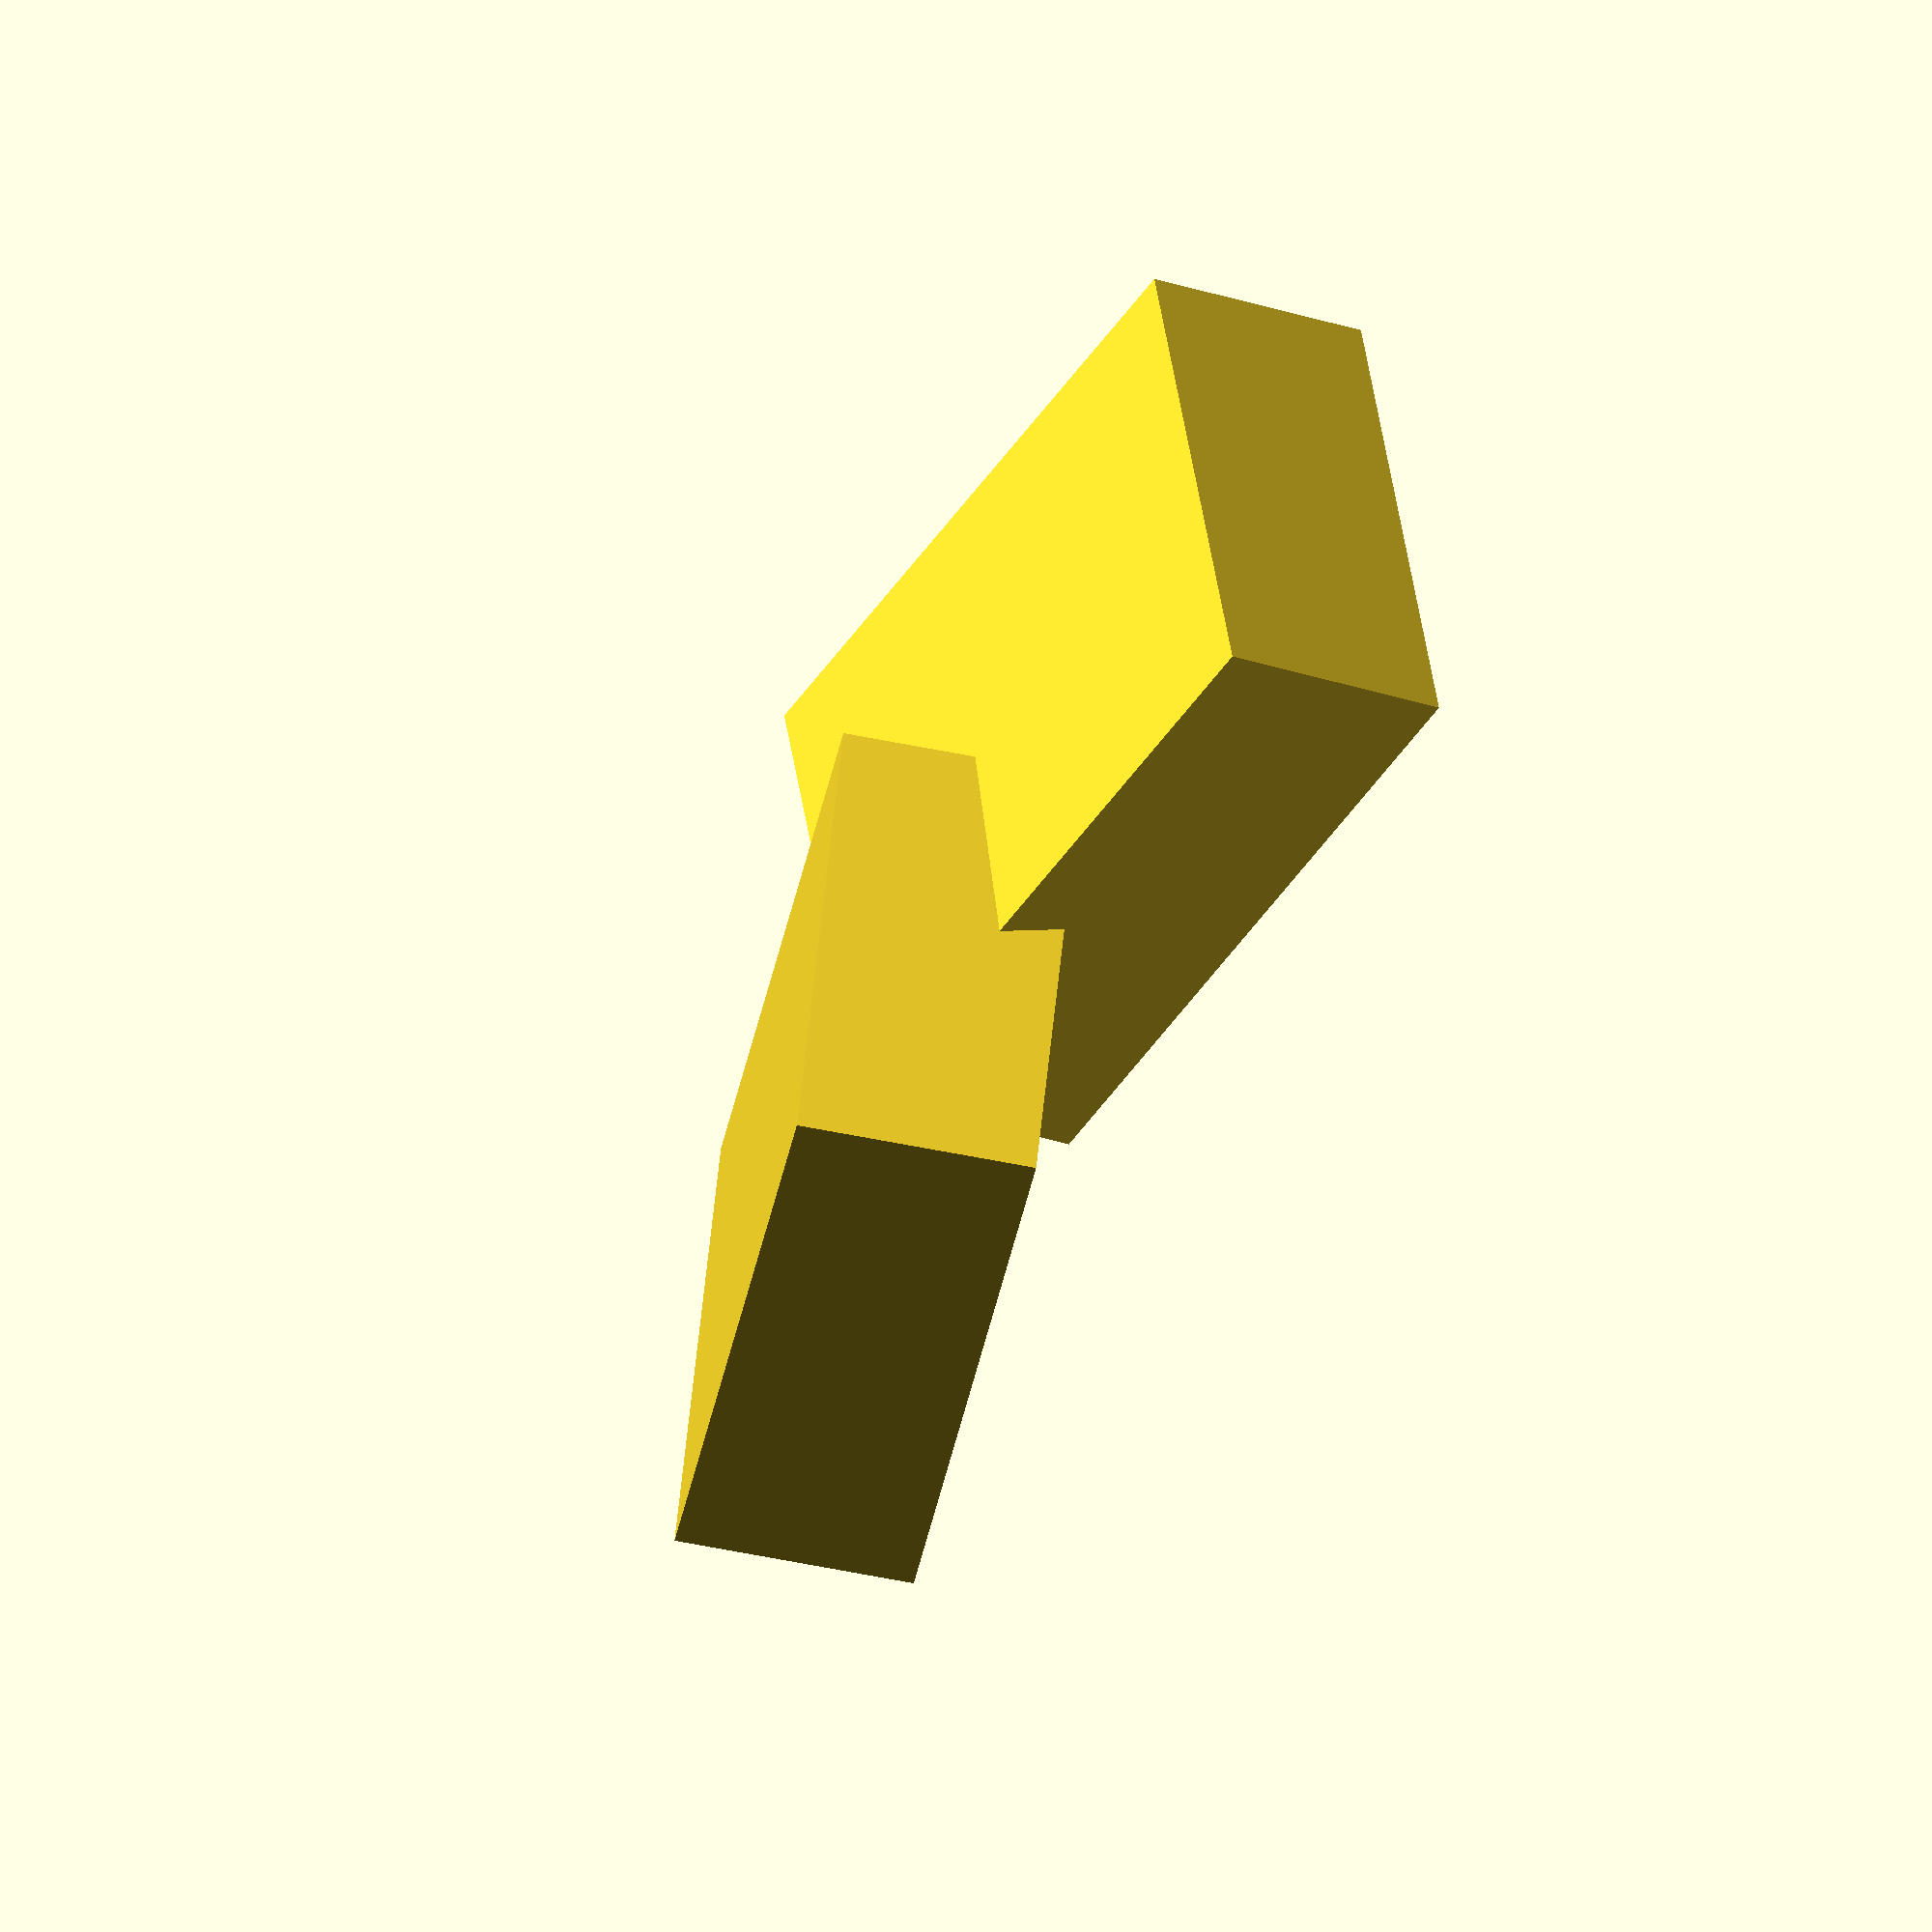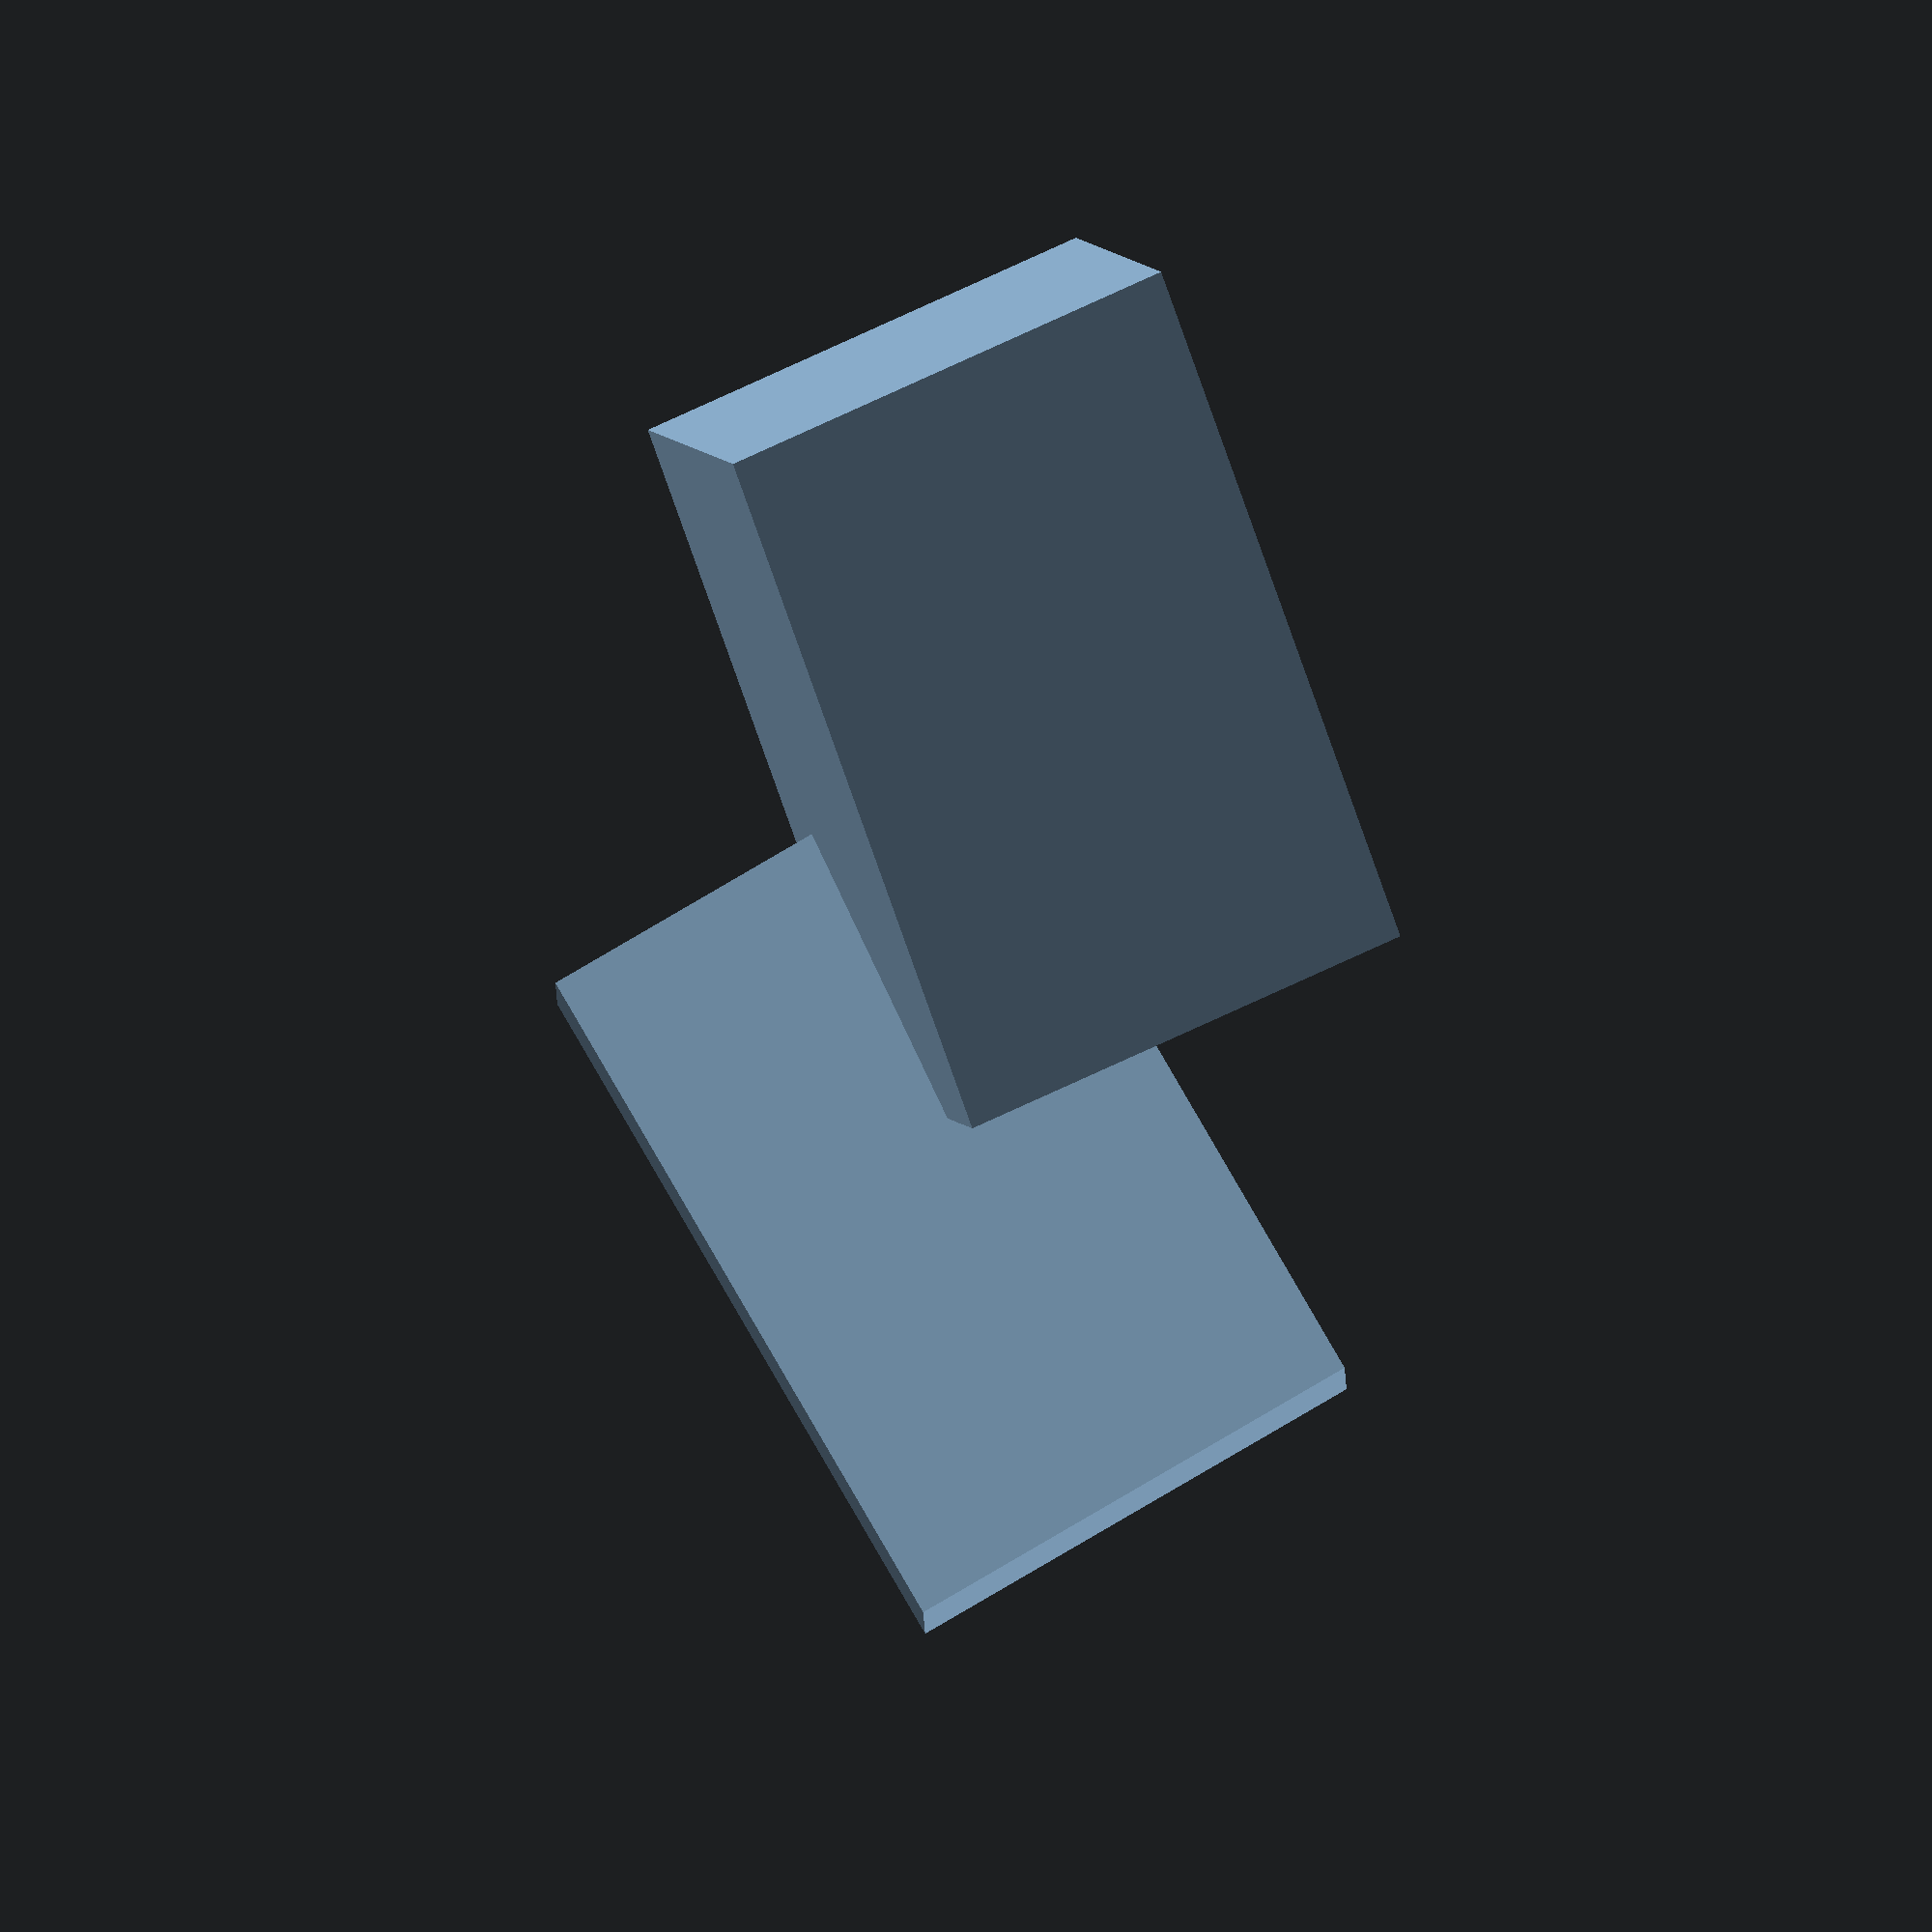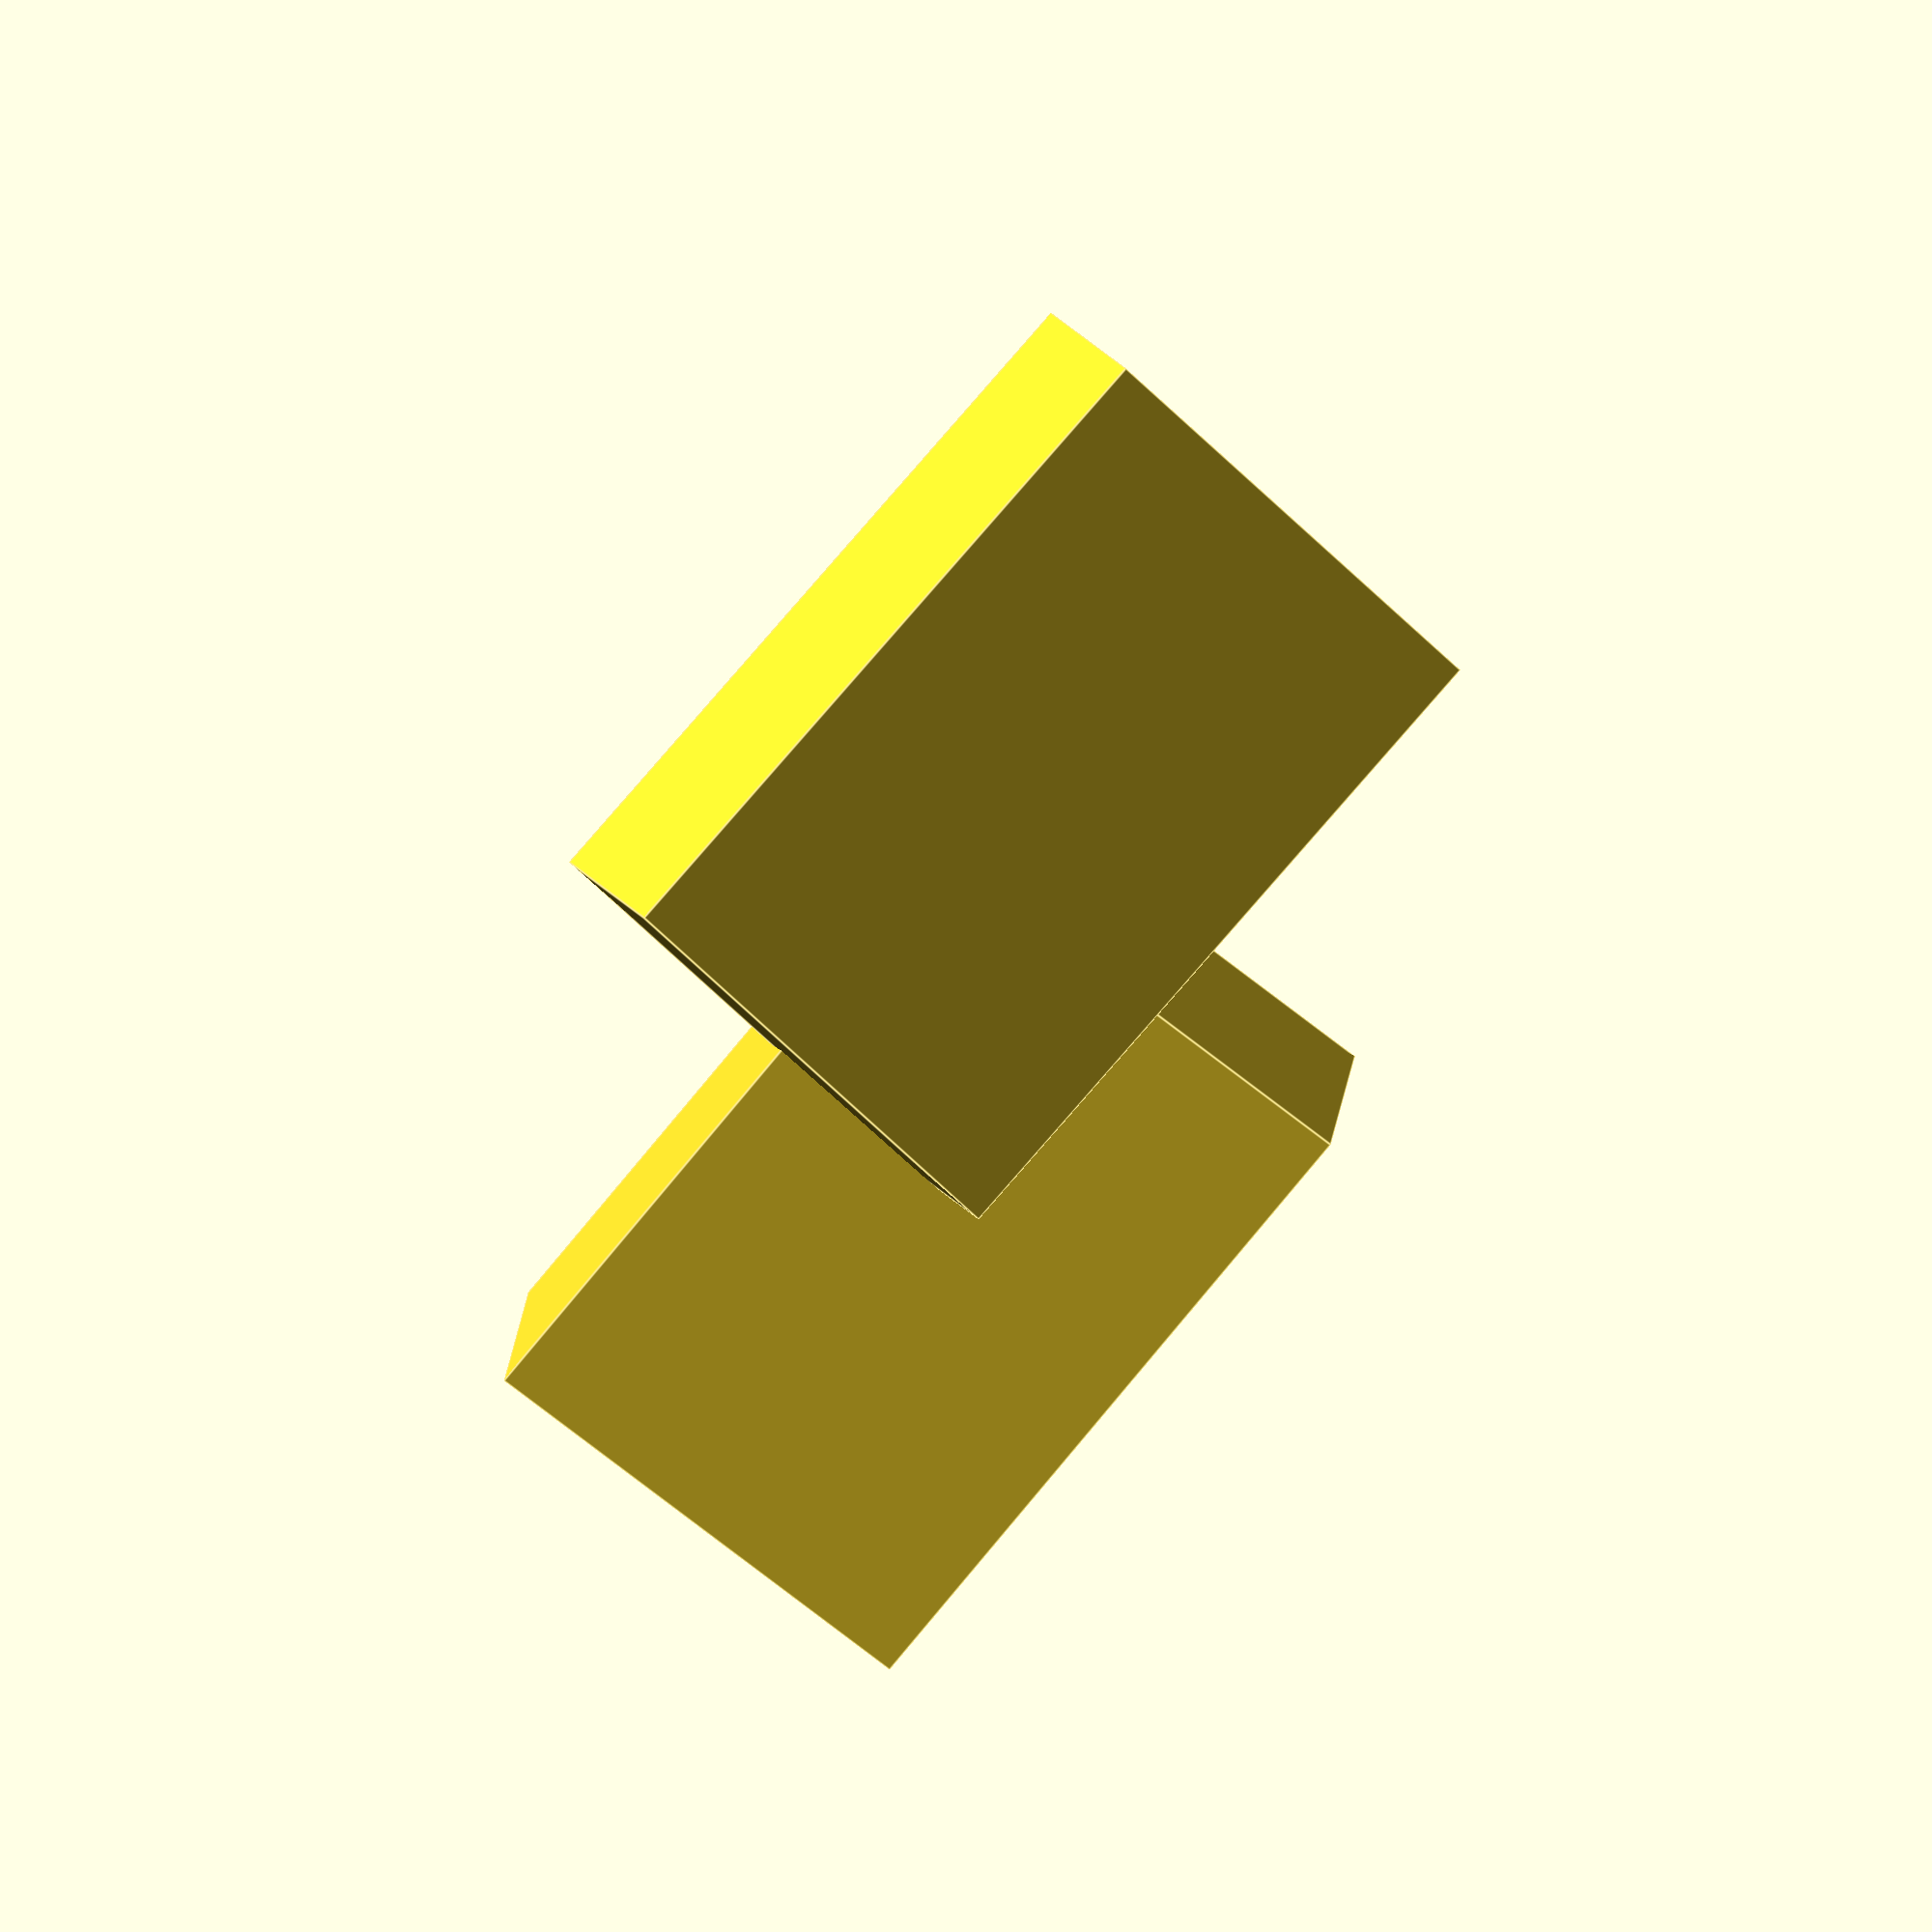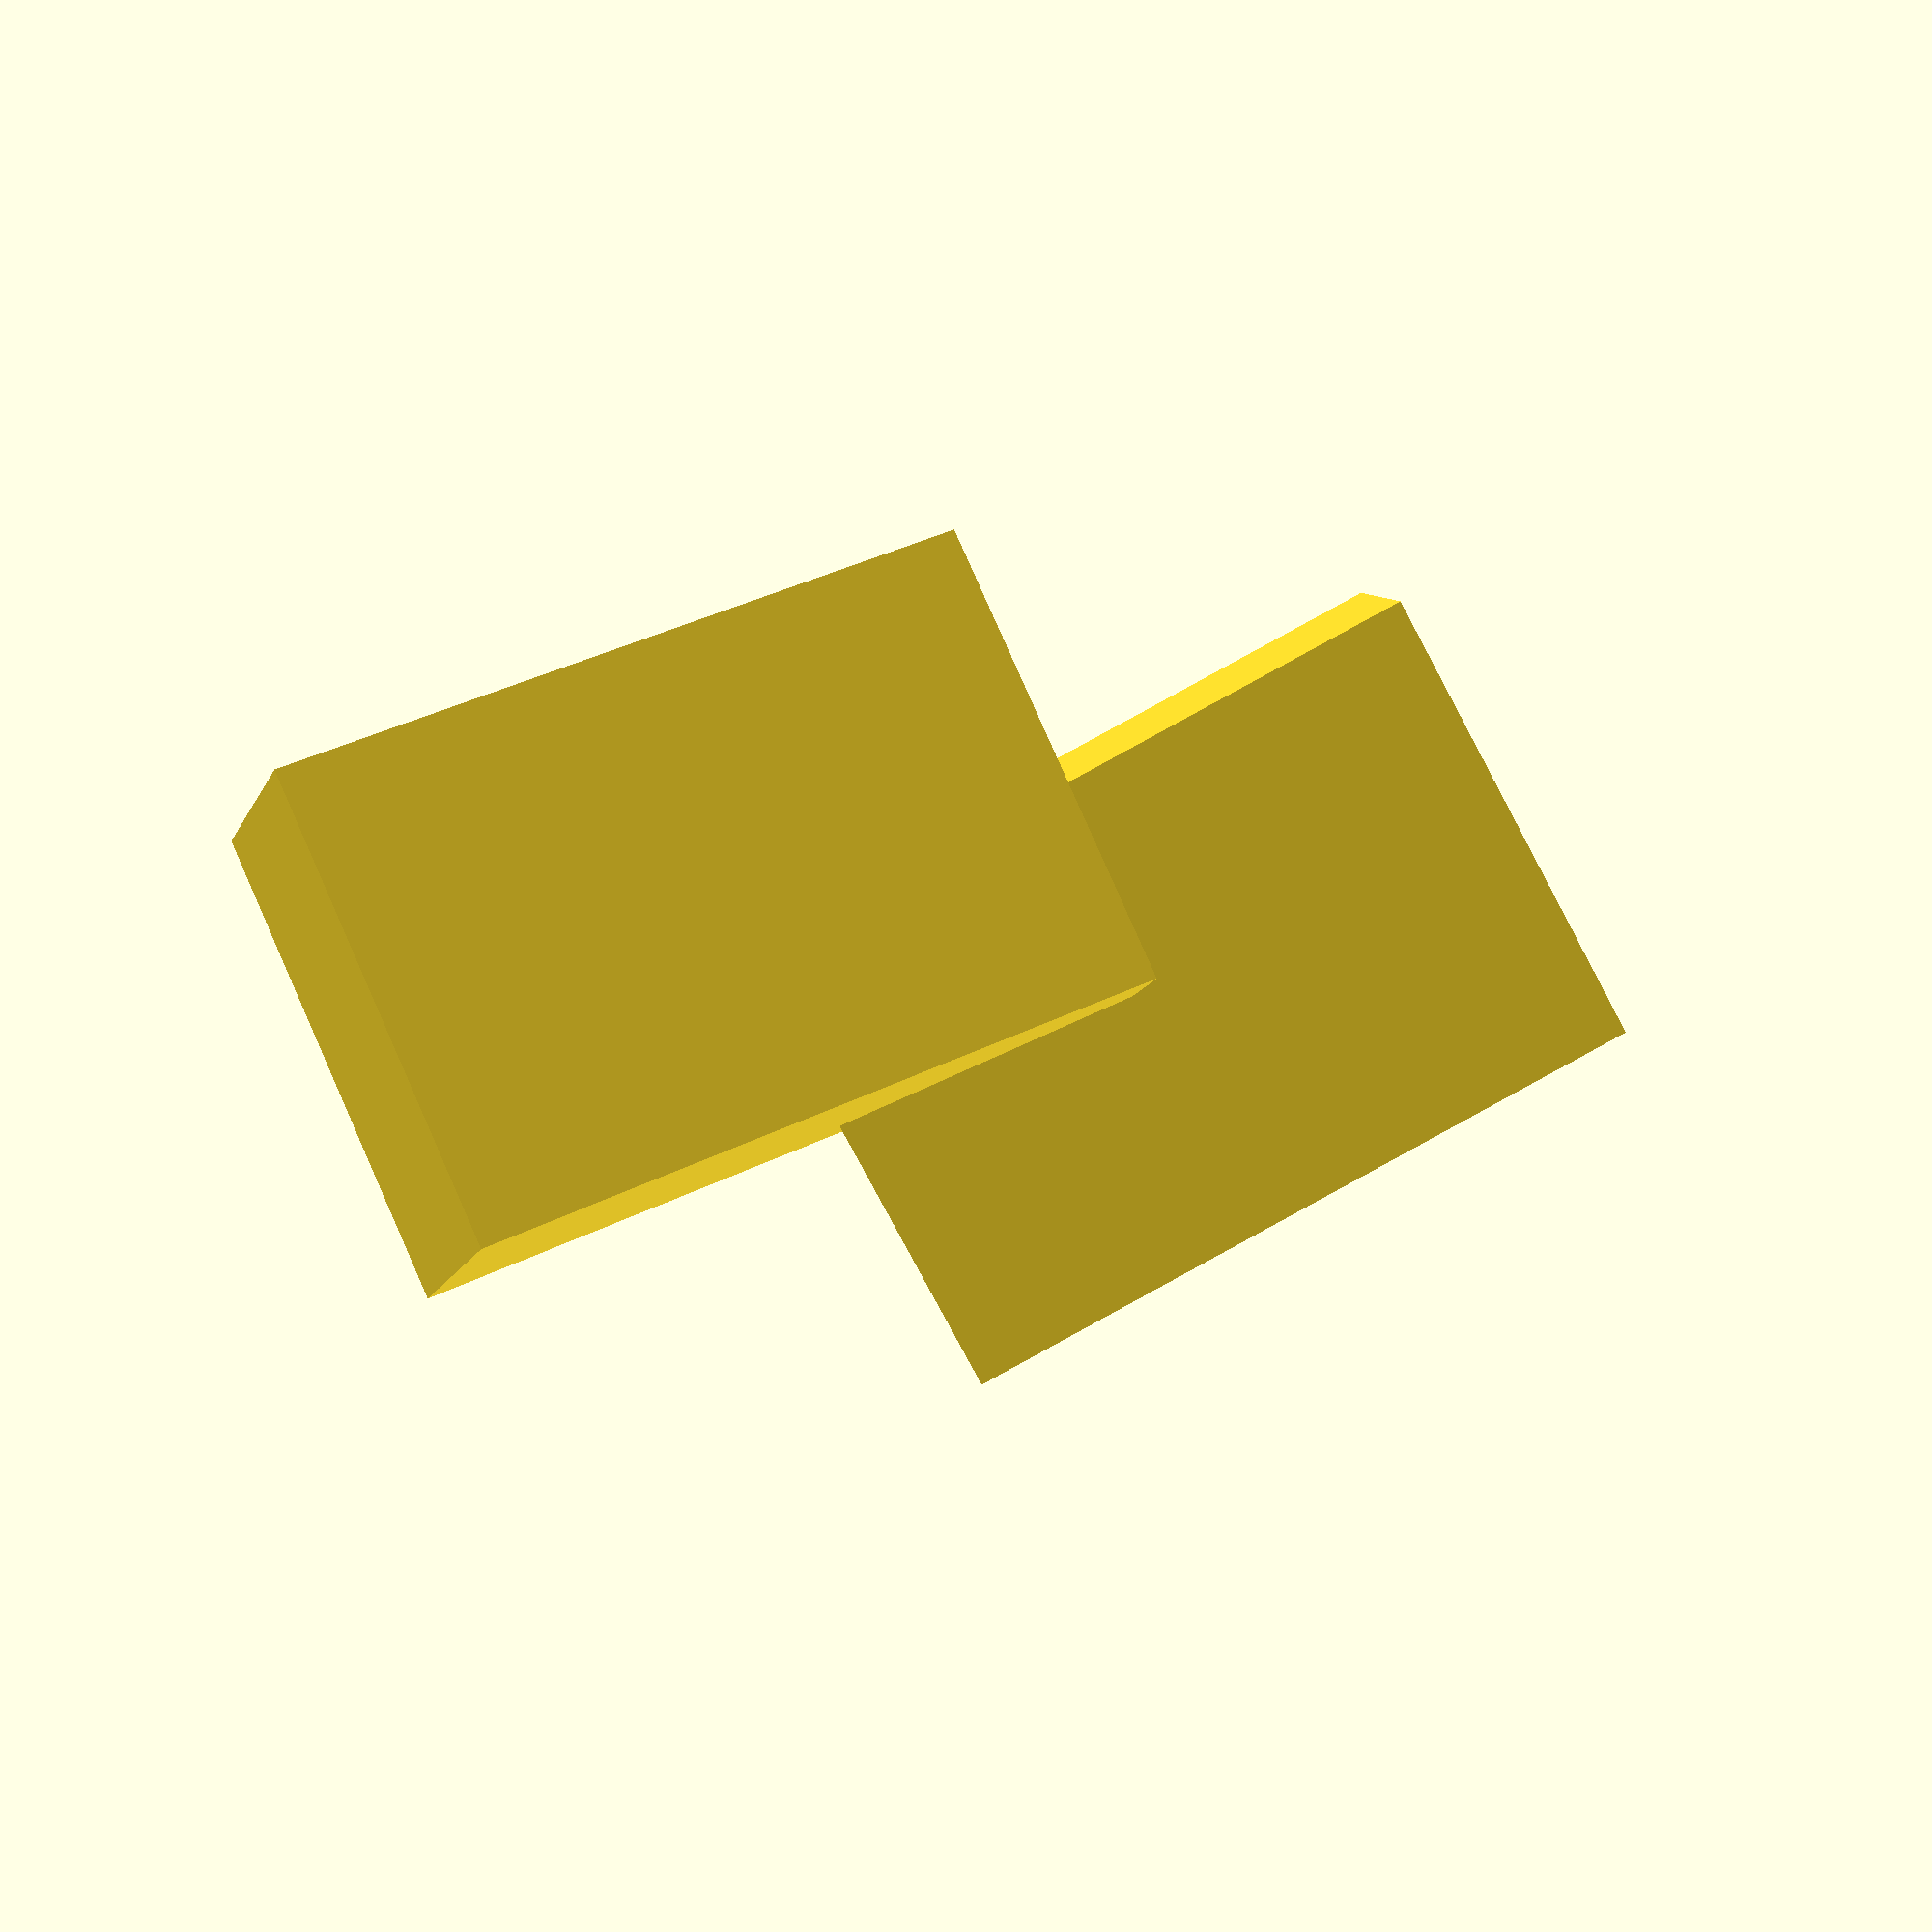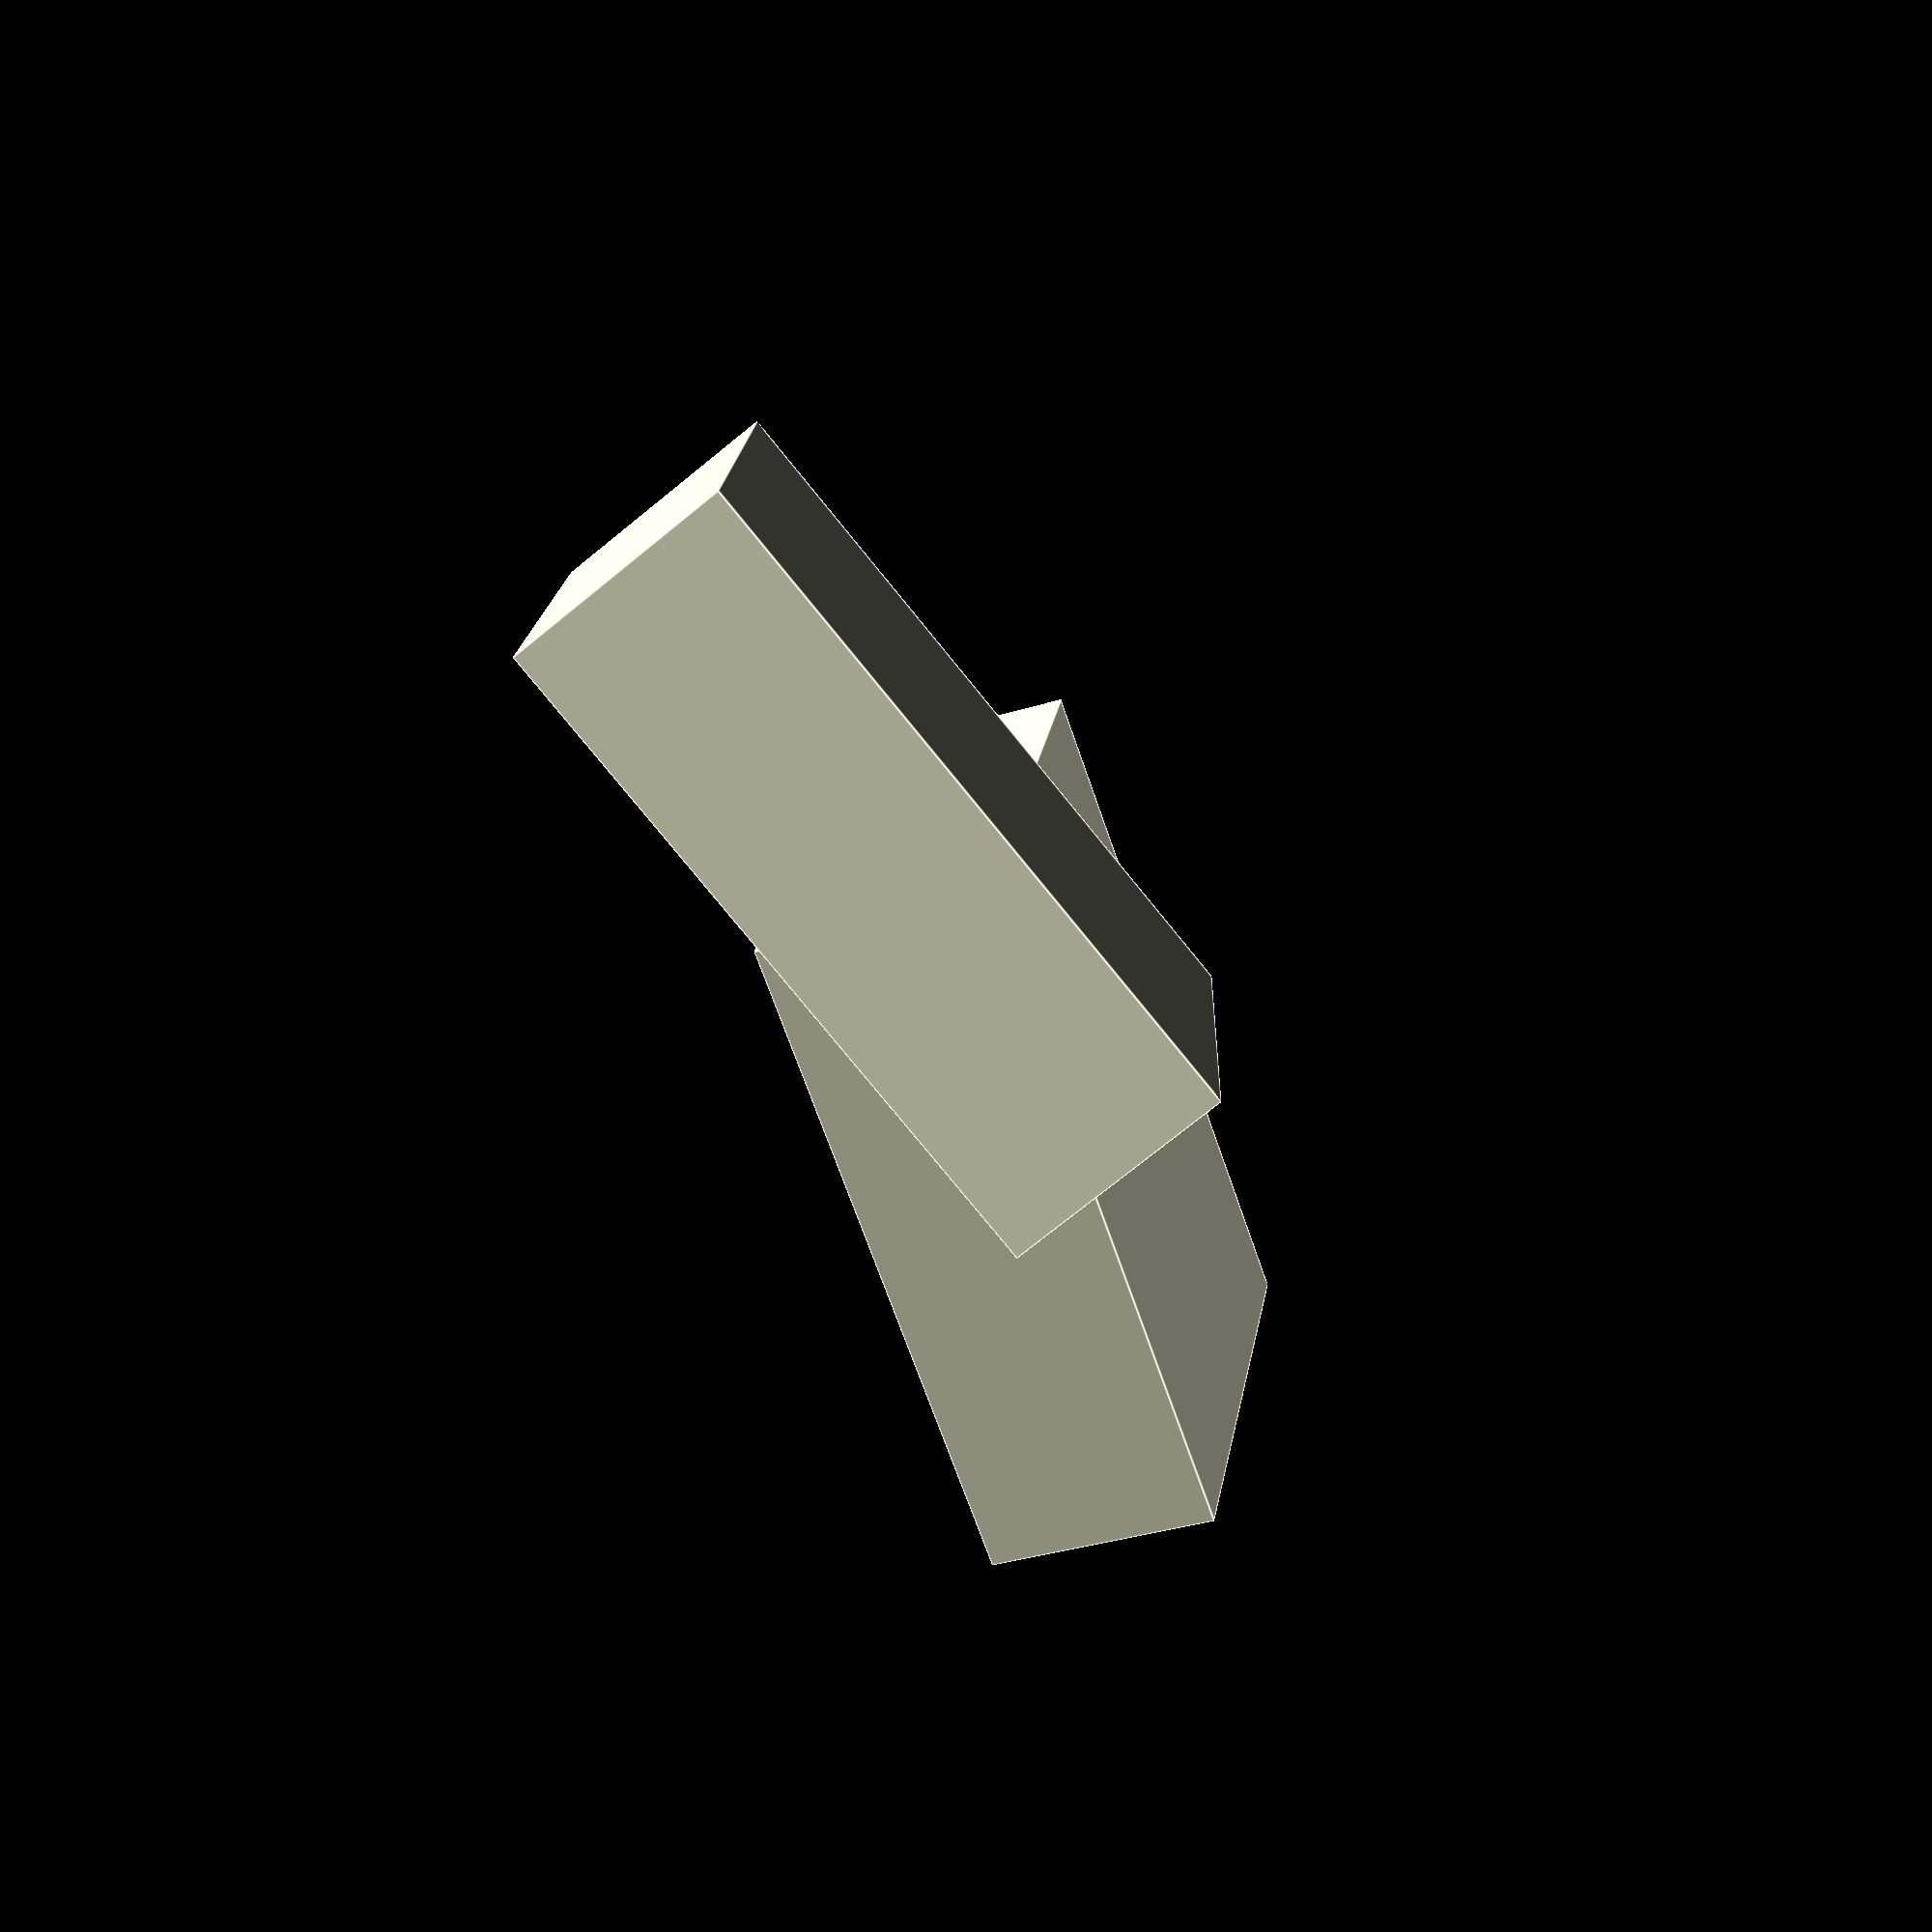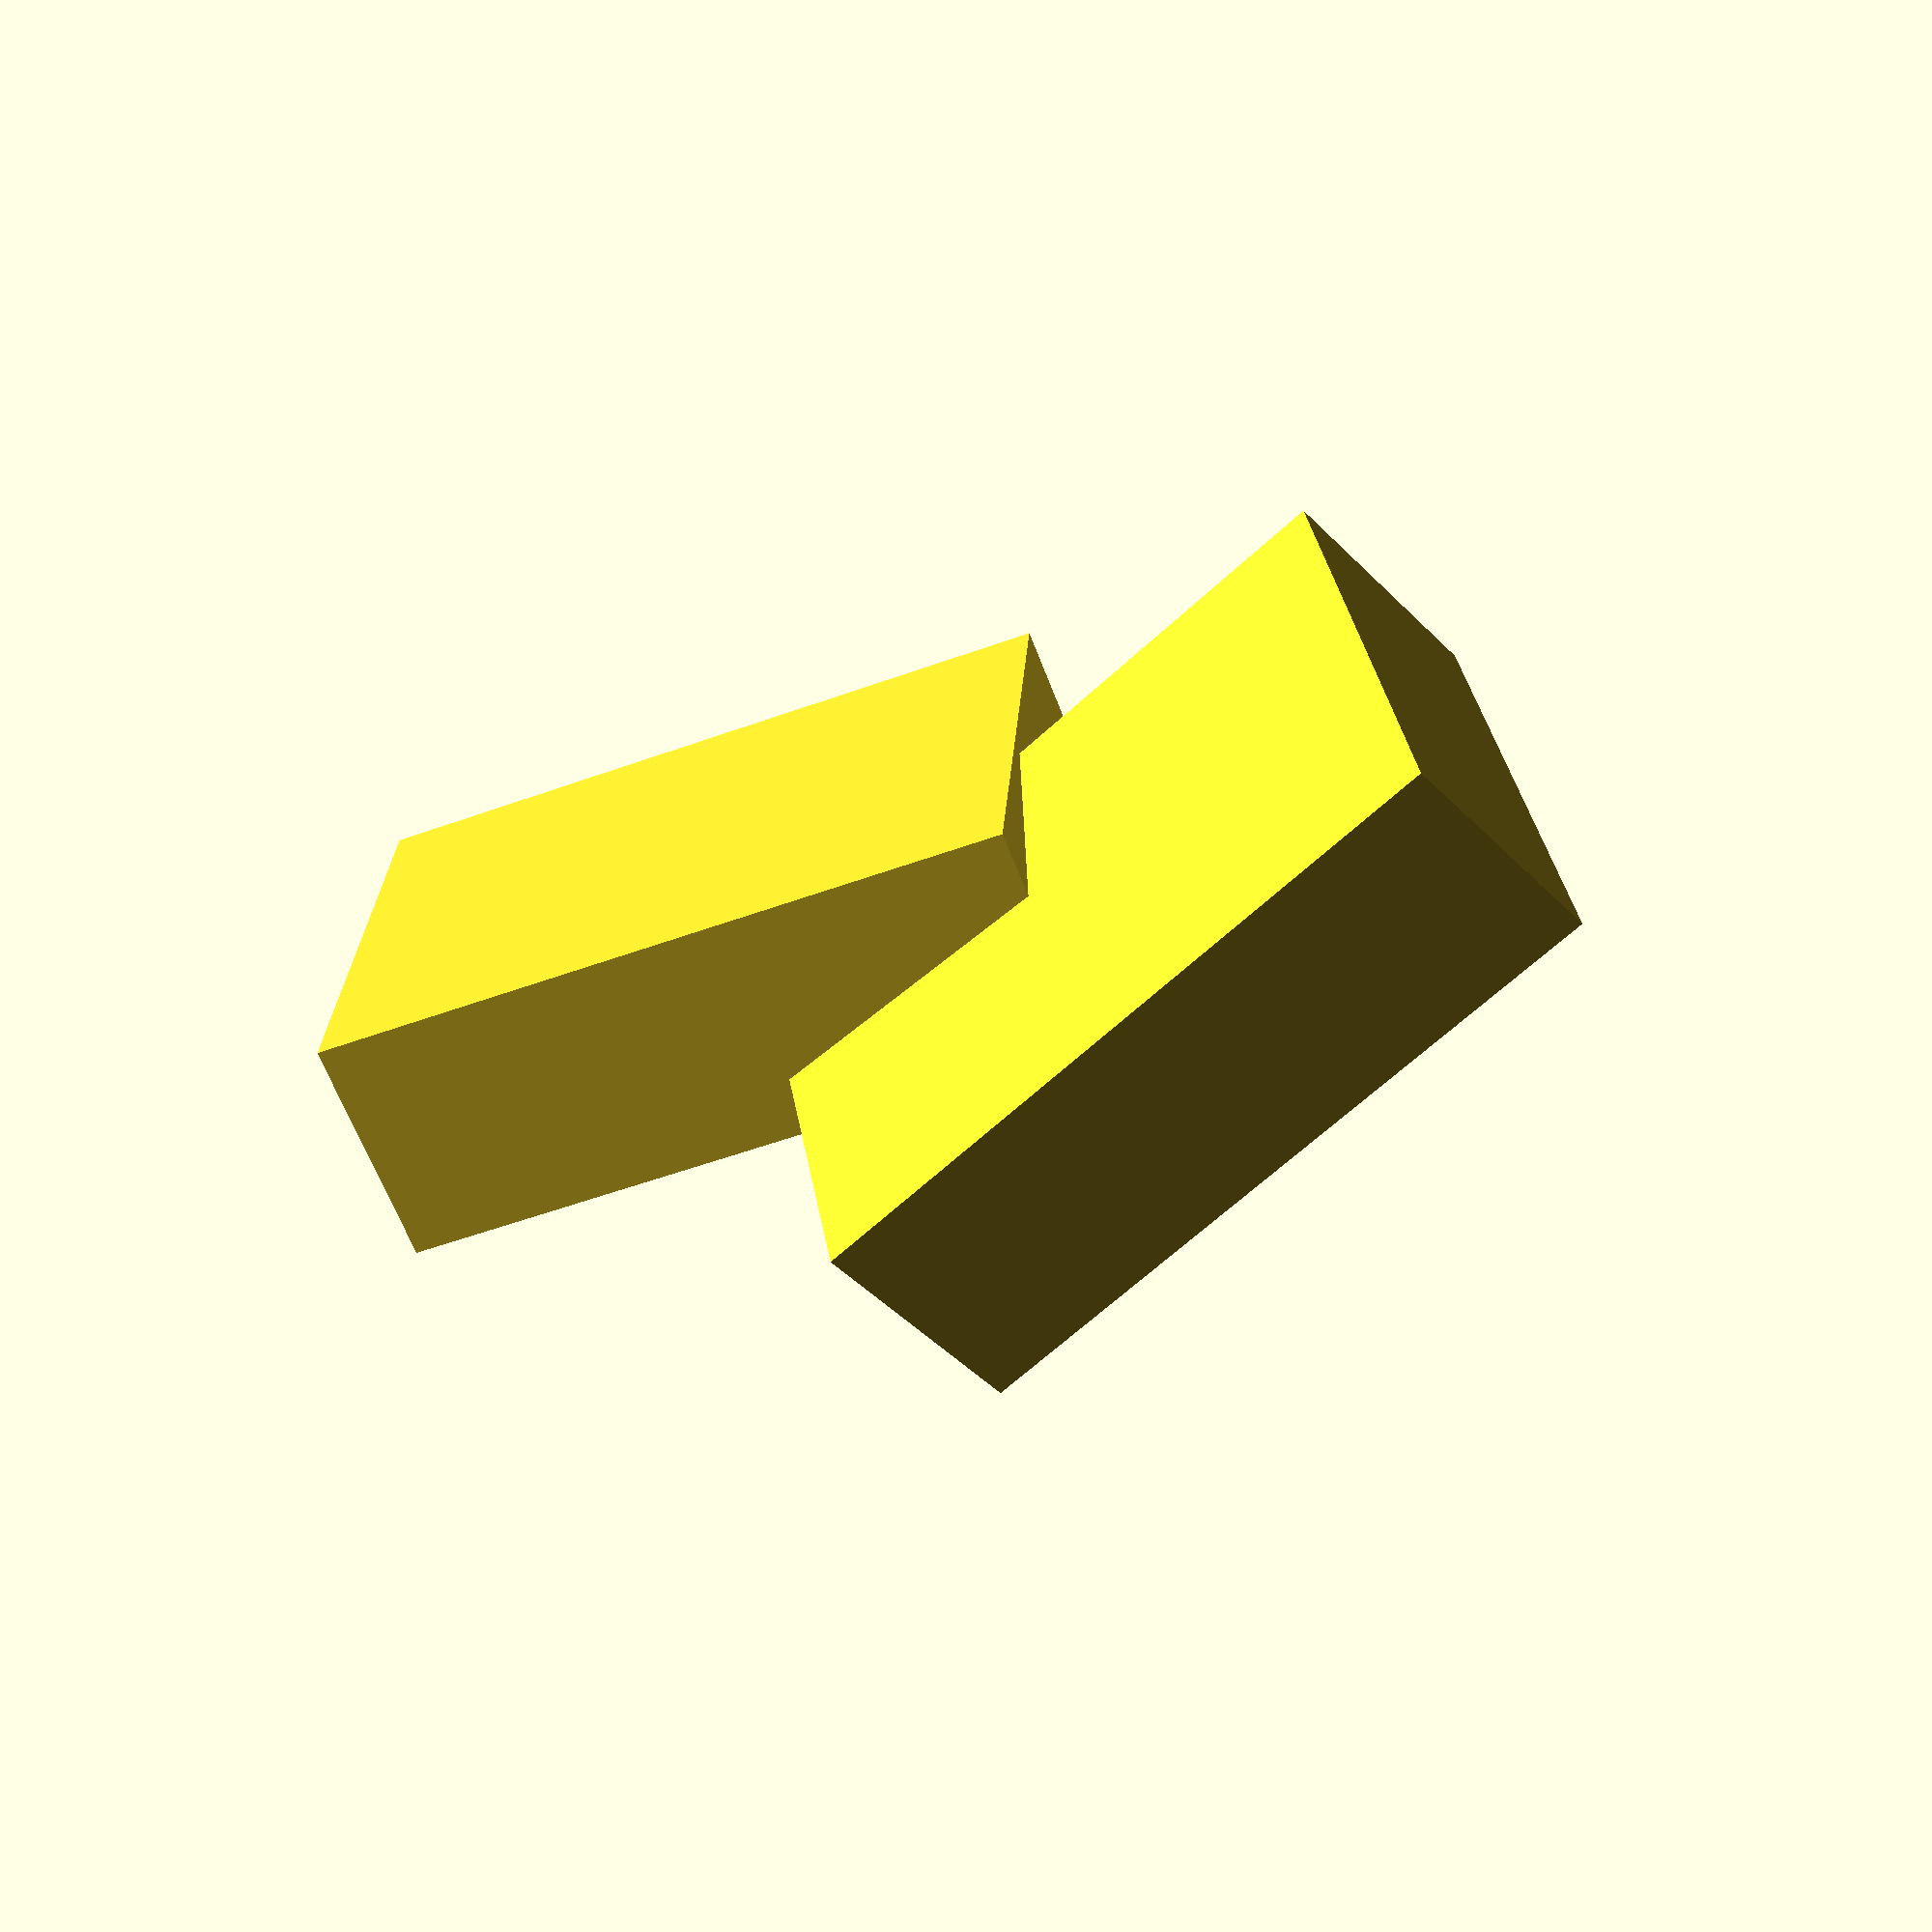
<openscad>
intersection() {
translate([-2.838061, -3.735107, -6.000000])
cube(size = [5.676132, 7.470204, 12.000000], center = false);
union() {
// Begin.
union() {
rotate([100, 20.0001, 15])
translate([-0.374936, 1.44358, -0.983411])
cube(size = [1.9598, 5.87927, 3.91963], center = true);

rotate([0, -0, 0])
translate([0.36893, -1.15281, -2.06032])
cube(size = [1.95978, 3.91957, 5.87935], center = true);
}
// End.
}
}

</openscad>
<views>
elev=43.8 azim=190.7 roll=149.6 proj=o view=wireframe
elev=74.0 azim=111.7 roll=199.1 proj=o view=wireframe
elev=244.2 azim=97.2 roll=217.1 proj=o view=edges
elev=138.0 azim=53.2 roll=300.4 proj=p view=solid
elev=246.9 azim=10.2 roll=161.2 proj=p view=edges
elev=233.2 azim=10.2 roll=248.6 proj=p view=solid
</views>
